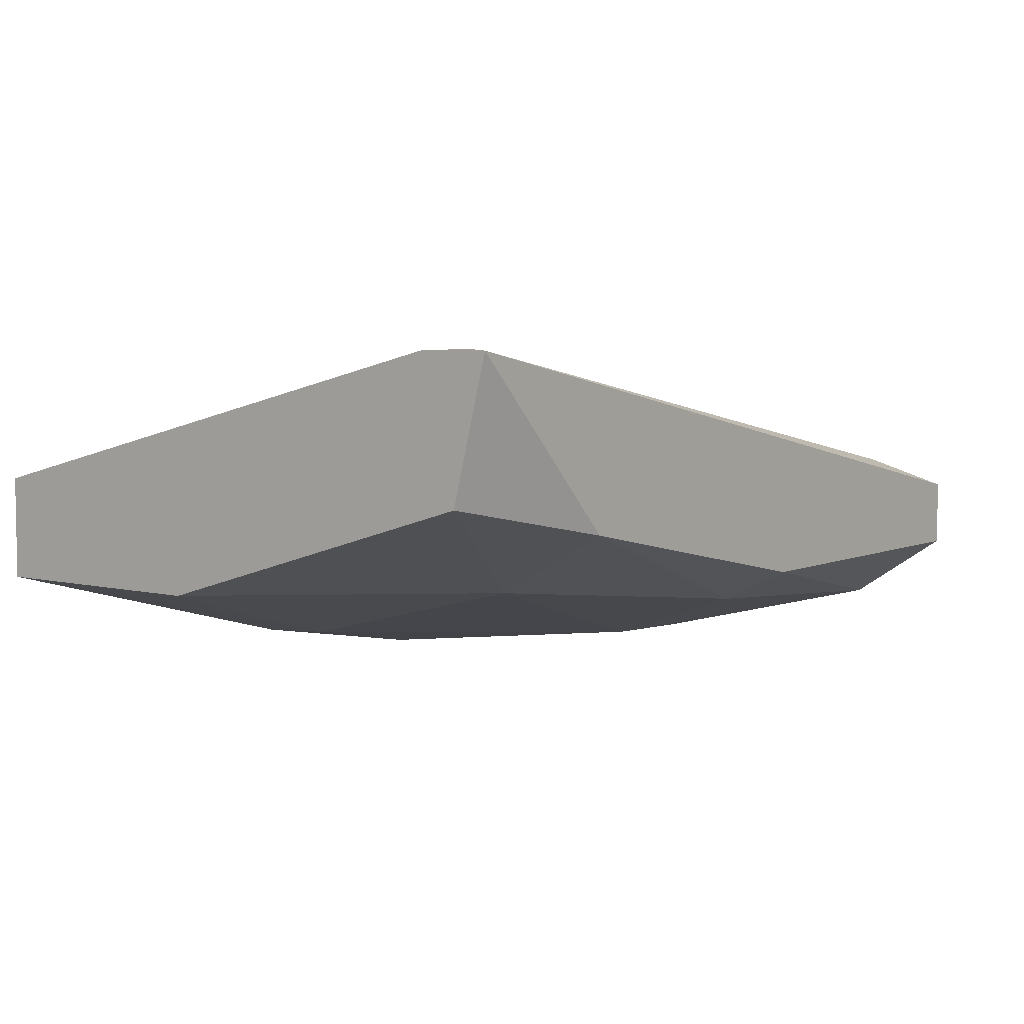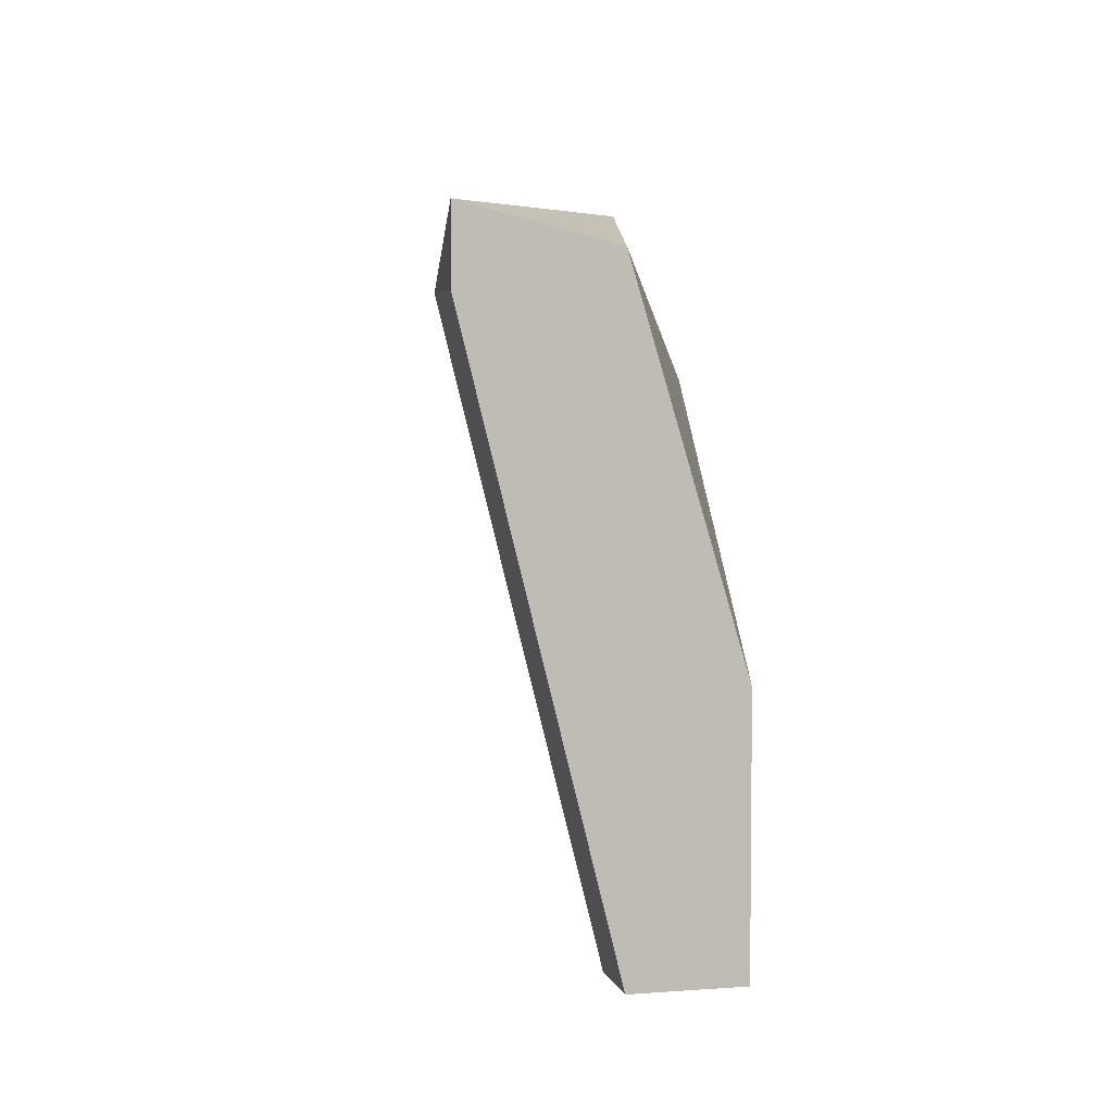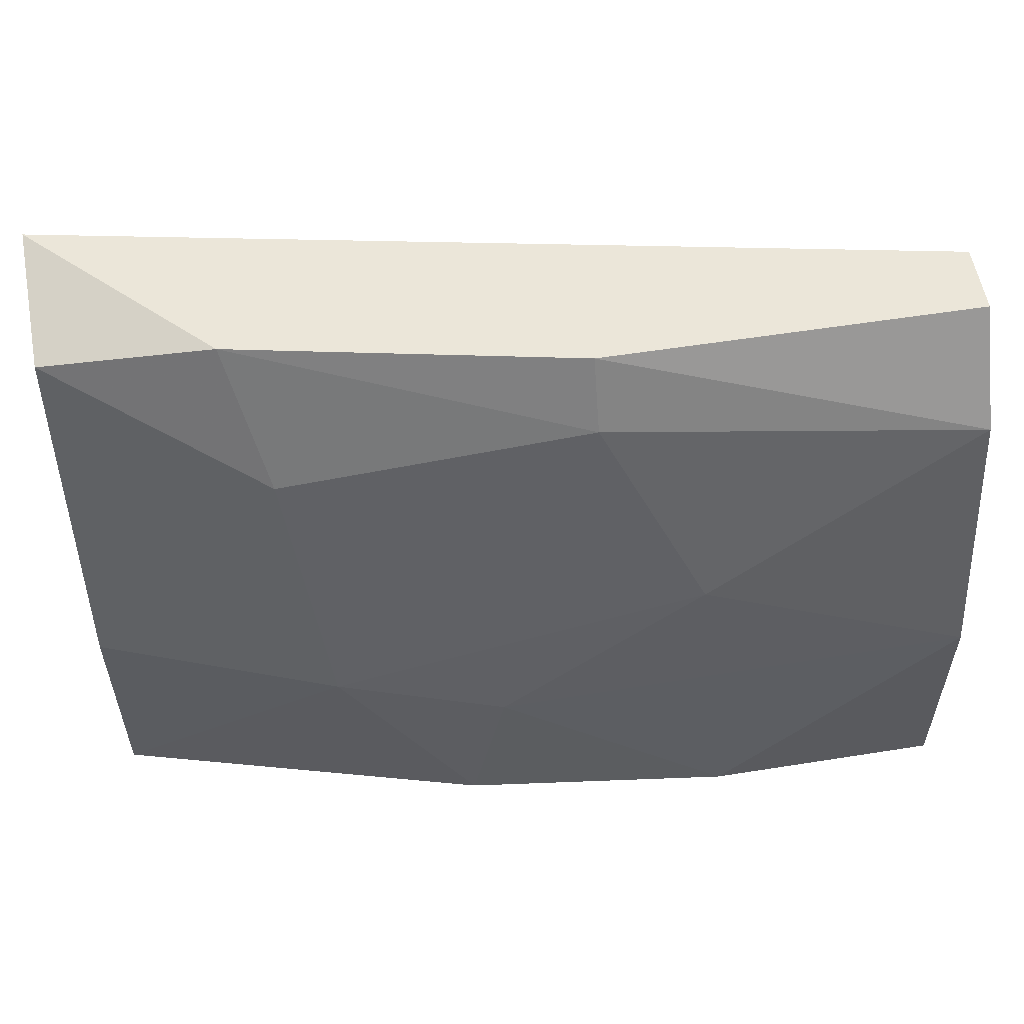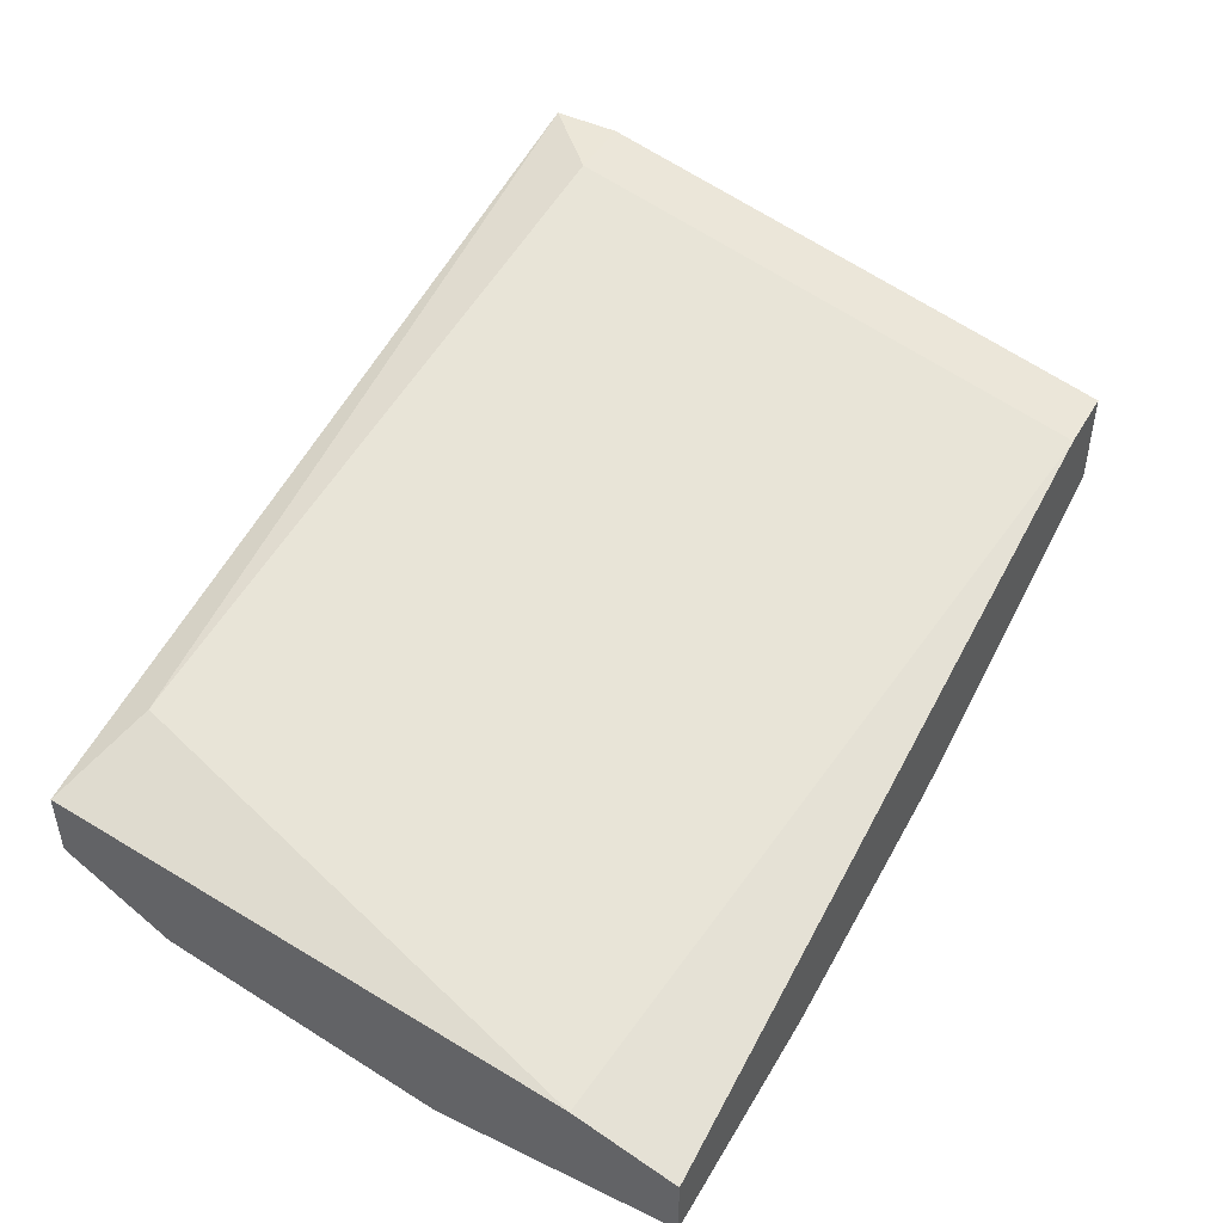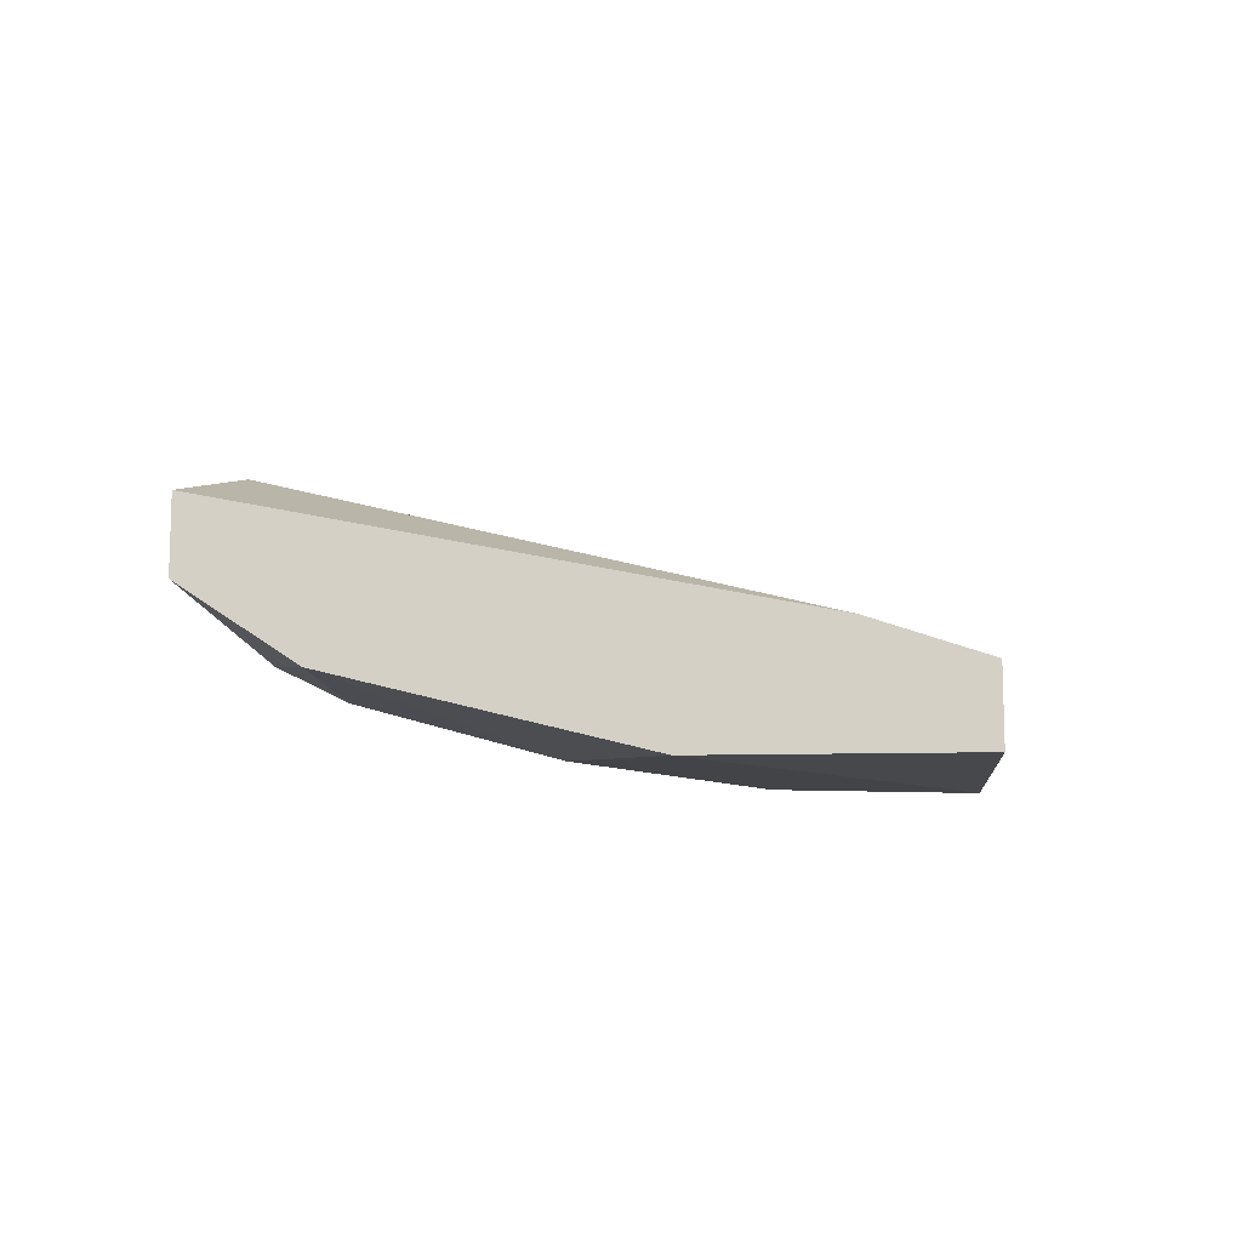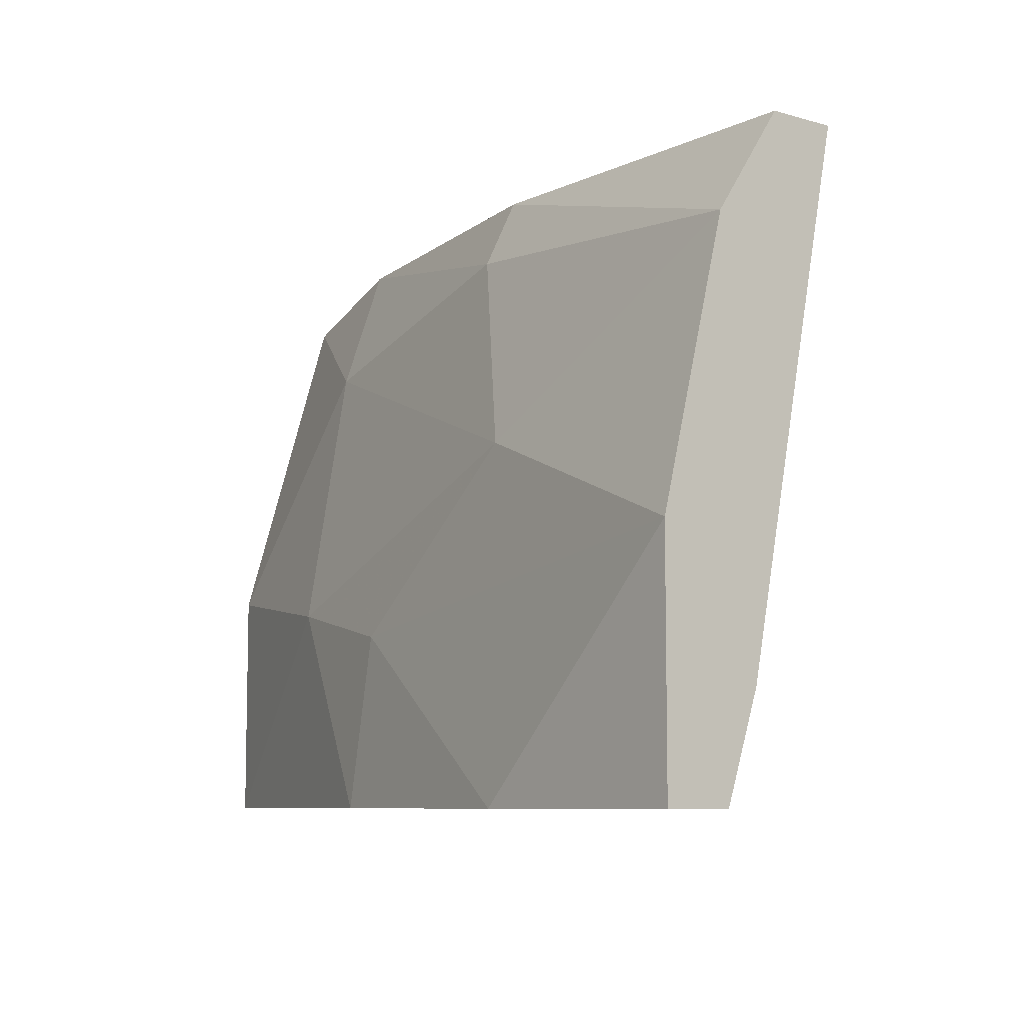
<metadata>
{"format":"obj","ext":"obj","renderer":"f3d","projection":"perspective","resolution":1024,"background":"white","views":[{"elev":5.5,"azim":127.1,"up":"+Z"},{"elev":4.7,"azim":76.5,"up":"+Y"},{"elev":55.7,"azim":170.5,"up":"+Y"},{"elev":46.2,"azim":-61.2,"up":"+Z"},{"elev":-11.2,"azim":-86.0,"up":"+Z"},{"elev":-7.9,"azim":-128.1,"up":"+Y"}]}
</metadata>
<code>
v 0.02645 -0.006673 -0.04841
v 0.03492 -0.005464 -0.04599
v 0.03492 -0.01393 -0.04237
v 0.03492 -0.01393 -0.04599
v 0.03492 0.005419 -0.03753
v 0.03492 0.00663 -0.04237
v 0.03492 0.007841 -0.03753
v 0.01678 0.005419 -0.0472
v 0.01678 0.007841 -0.04599
v 0.01315 -0.001838 -0.04962
v 0.0204 -0.007883 -0.04962
v 0.007105 0.00663 -0.04237
v 0.003475 -0.0103 -0.0472
v 0.003475 -0.005464 -0.05083
v 0.003475 -0.01393 -0.04841
v 0.003475 -0.01393 -0.05083
v 0.003475 0.007841 -0.04358
v 0.003475 0.007841 -0.04599
v 0.003475 0.004211 -0.04841
v 0.0325 -0.01393 -0.04237
v 0.0325 0.005419 -0.03753
v 0.02887 0.007841 -0.04358
v 0.01194 -0.01393 -0.05083
v 0.02766 0.003 -0.04599
v 0.02161 -0.01393 -0.04962
f 1 25 11
f 7 5 4
f 17 7 22
f 15 4 20
f 15 17 19
f 4 15 23
f 7 4 2
f 7 17 12
f 19 10 14
f 15 19 14
f 2 4 1
f 17 22 9
f 22 7 6
f 7 2 6
f 6 2 24
f 1 10 24
f 2 1 24
f 22 6 24
f 5 7 21
f 20 5 21
f 7 12 21
f 21 12 13
f 17 15 13
f 15 20 13
f 12 17 13
f 20 21 13
f 23 15 16
f 15 14 16
f 14 23 16
f 4 5 3
f 5 20 3
f 20 4 3
f 4 23 25
f 1 4 25
f 19 17 18
f 17 9 18
f 9 19 18
f 10 19 8
f 9 22 8
f 19 9 8
f 24 10 8
f 22 24 8
f 14 10 11
f 23 14 11
f 10 1 11
f 25 23 11

</code>
